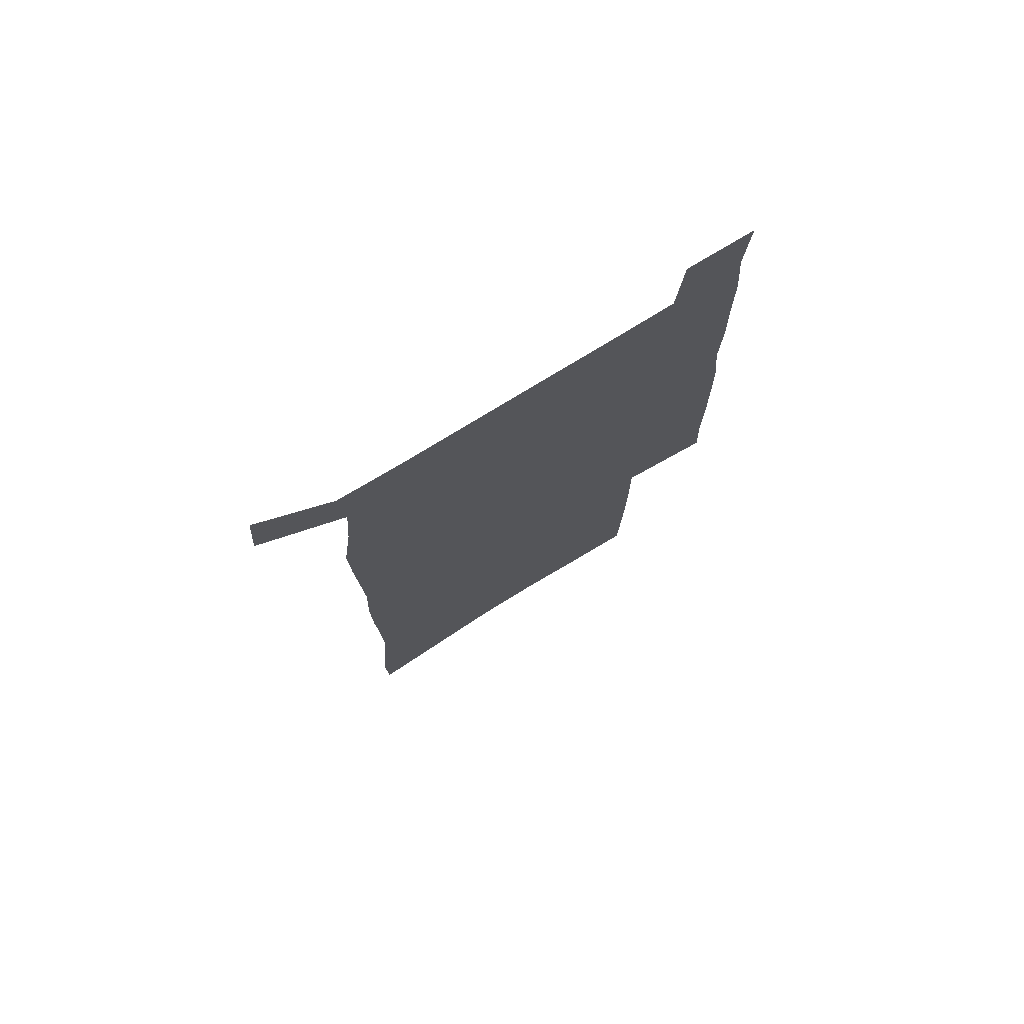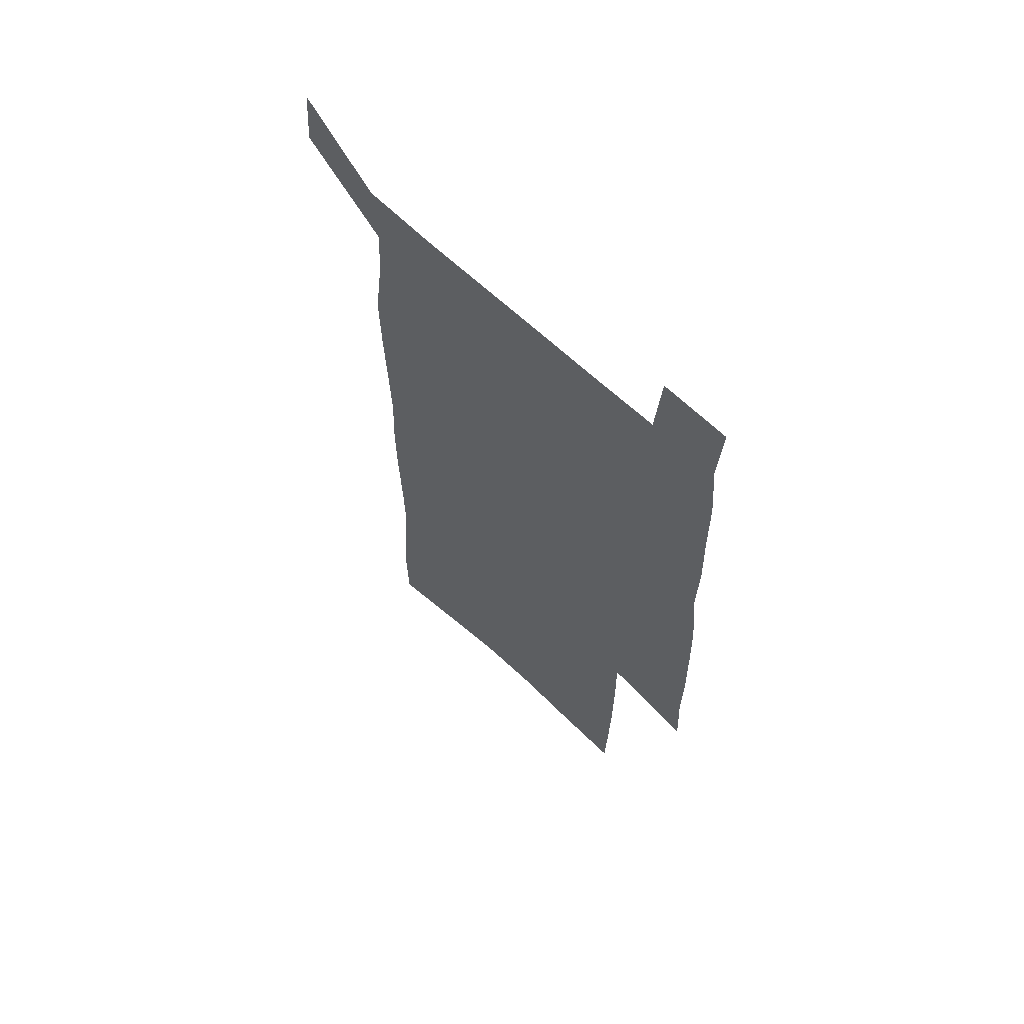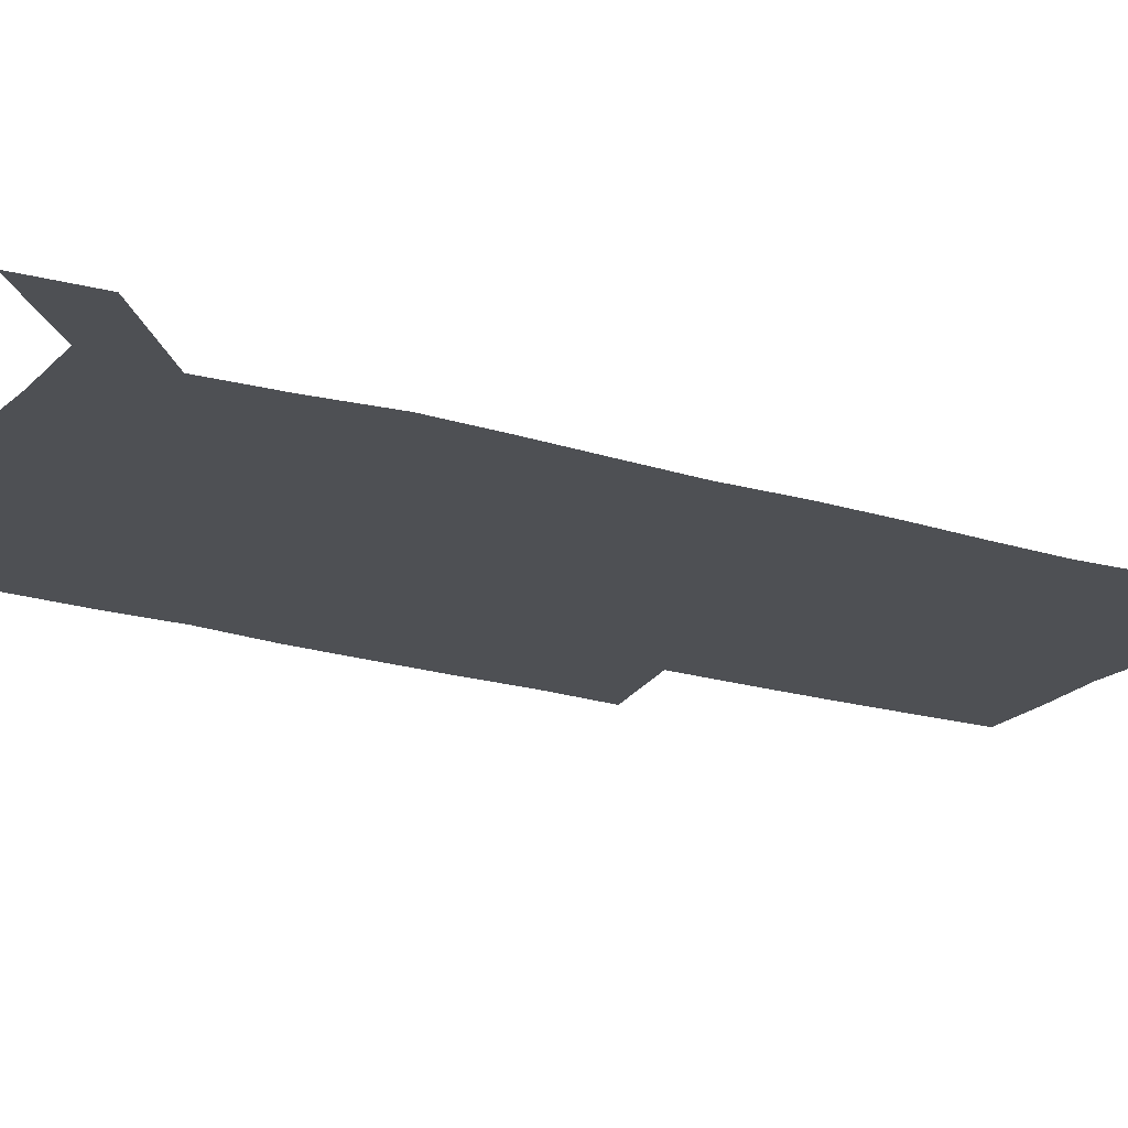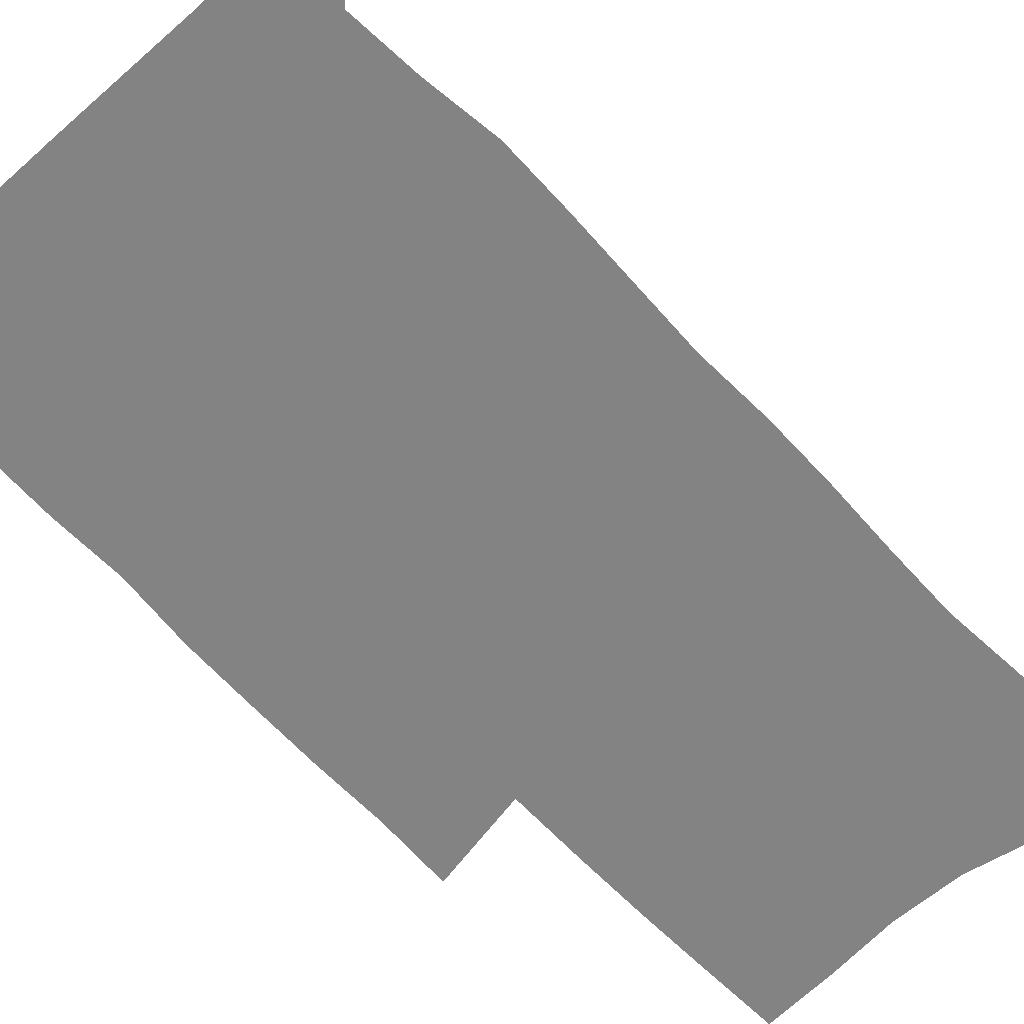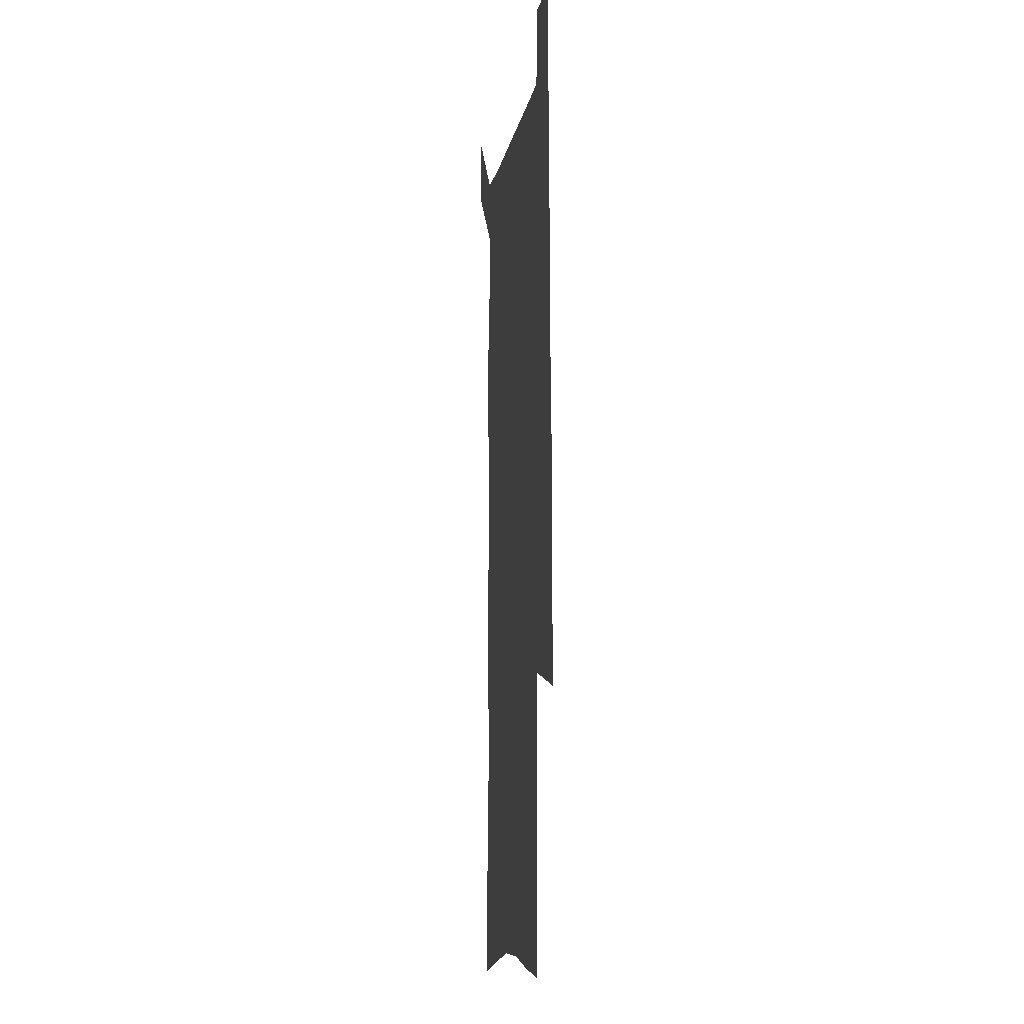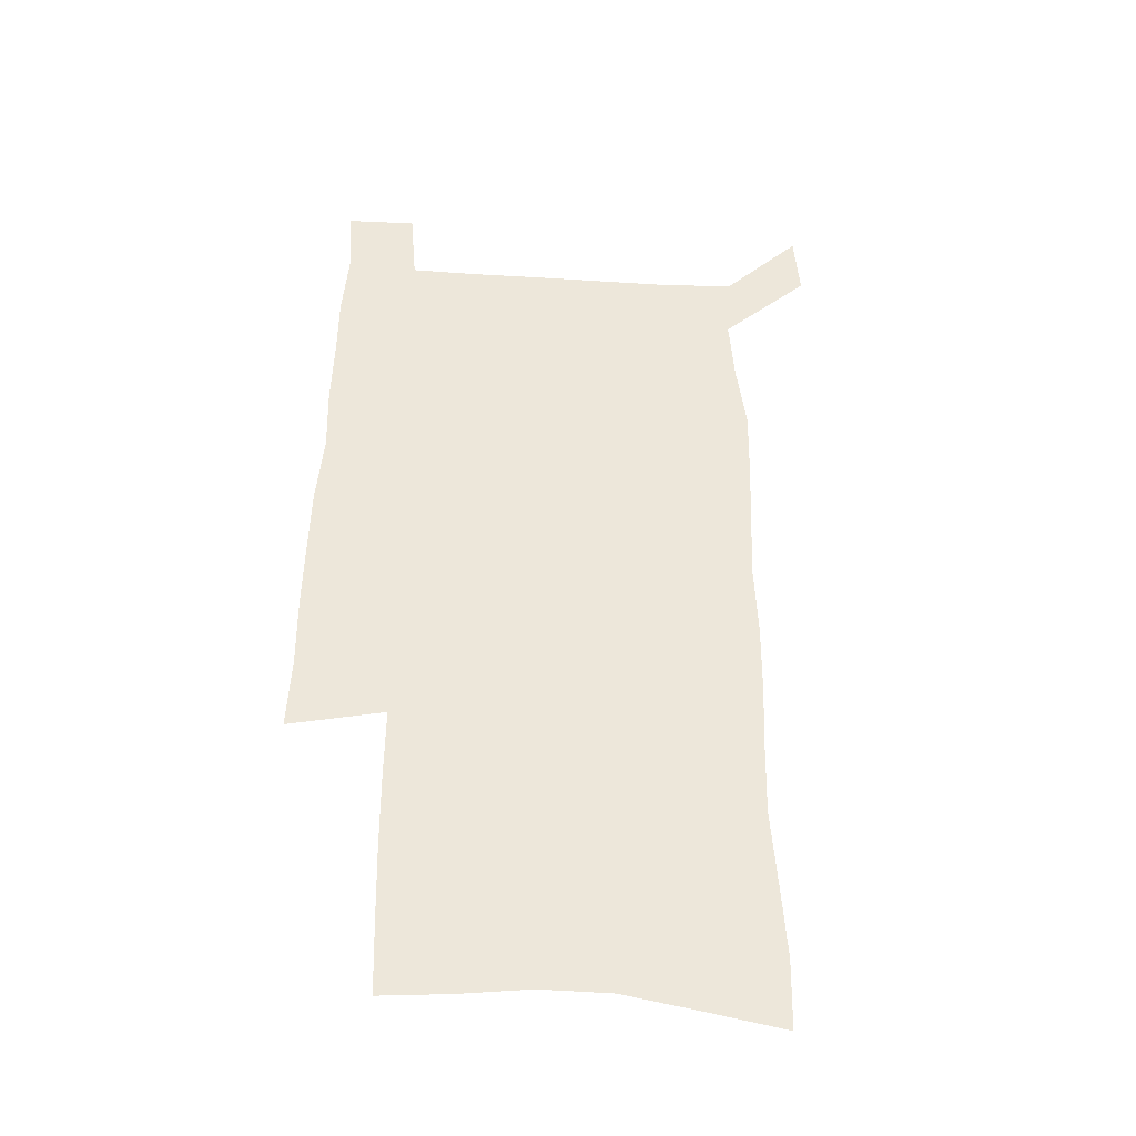
<metadata>
{"format":"obj","ext":"obj","renderer":"f3d","projection":"perspective","resolution":1024,"background":"white","views":[{"elev":76.3,"azim":-31.5,"up":"+Y"},{"elev":64.6,"azim":43.6,"up":"+Y"},{"elev":-18.7,"azim":-121.3,"up":"+Z"},{"elev":-61.0,"azim":-137.6,"up":"+Z"},{"elev":-8.7,"azim":81.4,"up":"+Y"},{"elev":-41.0,"azim":175.7,"up":"+Y"}]}
</metadata>
<code>
v 444.7 572.1 0
v 446.9 600.9 0
v 475.2 168.9 0
v 474.6 199.4 0
v 476.7 232 0
v 479 264.5 0
v 478.4 295 0
v 477.3 325.3 0
v 477 356.2 0
v 478.2 387.8 0
v 477.2 418.1 0
v 476.1 448.4 0
v 475.6 478.6 0
v 479.5 508.9 0
v 481.6 538.4 0
v 479.7 568.6 0
v 507.1 175.3 0
v 513.2 212.5 0
v 513.6 242.5 0
v 513.6 272.4 0
v 513.1 302.1 0
v 513 332.3 0
v 512.2 361.9 0
v 513.6 392.4 0
v 512.1 421.3 0
v 513.1 450.9 0
v 513.4 479.8 0
v 512.9 508.8 0
v 513.1 537.7 0
v 512 567 0
v 539.4 181.5 0
v 541.6 214.6 0
v 543.5 247.1 0
v 543.2 275.7 0
v 543.3 305.8 0
v 543.1 335.5 0
v 543.2 365.3 0
v 542.8 394.2 0
v 543.5 423.5 0
v 543.2 451.9 0
v 542.3 480.5 0
v 543.4 509 0
v 542.9 537.6 0
v 541.8 567.2 0
v 568.7 182 0
v 570.2 217.6 0
v 570.9 248.3 0
v 571.1 275.6 0
v 571.8 307.6 0
v 571.8 337 0
v 571.7 366.4 0
v 571.8 395.5 0
v 571.8 424 0
v 571.7 452.6 0
v 572.2 481.2 0
v 572.2 509.1 0
v 572.1 537.1 0
v 571.3 567.3 0
v 598 178.8 0
v 598.1 215.5 0
v 599.2 245.6 0
v 599.3 277.6 0
v 600 306.7 0
v 600.4 335.9 0
v 599.7 367 0
v 599.9 395.5 0
v 600 424.2 0
v 600.4 452.7 0
v 600.2 481.3 0
v 600.3 509.3 0
v 600.6 537.8 0
v 600.6 567.1 0
v 627.4 176.7 0
v 628.4 209.3 0
v 629 240.8 0
v 629.2 272.9 0
v 628.8 304.7 0
v 629.8 334.3 0
v 629.4 364.5 0
v 629.2 393.9 0
v 630.4 422.8 0
v 629.7 452.2 0
v 630.1 481.1 0
v 631 510 0
v 629.8 538.8 0
v 630 567.6 0
v 632.7 601.2 0
v 669.2 296.2 0
v 667.7 327.7 0
v 667.9 358.3 0
v 667.3 389 0
v 666.5 419.5 0
v 663.6 450.6 0
v 664.3 480.5 0
v 663.3 510.4 0
v 663 540 0
v 660.6 569.3 0
v 662.5 600.5 0
f 15 16 1
f 1 16 2
f 3 17 4
f 17 18 4
f 4 18 5
f 18 19 5
f 5 19 6
f 19 20 6
f 6 20 7
f 20 21 7
f 7 21 8
f 21 22 8
f 8 22 9
f 22 23 9
f 9 23 10
f 23 24 10
f 10 24 11
f 24 25 11
f 11 25 12
f 25 26 12
f 12 26 13
f 26 27 13
f 13 27 14
f 27 28 14
f 14 28 15
f 28 29 15
f 15 29 16
f 29 30 16
f 17 31 18
f 31 32 18
f 18 32 19
f 32 33 19
f 19 33 20
f 33 34 20
f 20 34 21
f 34 35 21
f 21 35 22
f 35 36 22
f 22 36 23
f 36 37 23
f 23 37 24
f 37 38 24
f 24 38 25
f 38 39 25
f 25 39 26
f 39 40 26
f 26 40 27
f 40 41 27
f 27 41 28
f 41 42 28
f 28 42 29
f 42 43 29
f 29 43 30
f 43 44 30
f 31 45 32
f 45 46 32
f 32 46 33
f 46 47 33
f 33 47 34
f 47 48 34
f 34 48 35
f 48 49 35
f 35 49 36
f 49 50 36
f 36 50 37
f 50 51 37
f 37 51 38
f 51 52 38
f 38 52 39
f 52 53 39
f 39 53 40
f 53 54 40
f 40 54 41
f 54 55 41
f 41 55 42
f 55 56 42
f 42 56 43
f 56 57 43
f 43 57 44
f 57 58 44
f 45 59 46
f 59 60 46
f 46 60 47
f 60 61 47
f 47 61 48
f 61 62 48
f 48 62 49
f 62 63 49
f 49 63 50
f 63 64 50
f 50 64 51
f 64 65 51
f 51 65 52
f 65 66 52
f 52 66 53
f 66 67 53
f 53 67 54
f 67 68 54
f 54 68 55
f 68 69 55
f 55 69 56
f 69 70 56
f 56 70 57
f 70 71 57
f 57 71 58
f 71 72 58
f 59 73 60
f 73 74 60
f 60 74 61
f 74 75 61
f 61 75 62
f 75 76 62
f 62 76 63
f 76 77 63
f 63 77 64
f 77 78 64
f 64 78 65
f 78 79 65
f 65 79 66
f 79 80 66
f 66 80 67
f 80 81 67
f 67 81 68
f 81 82 68
f 68 82 69
f 82 83 69
f 69 83 70
f 83 84 70
f 70 84 71
f 84 85 71
f 71 85 72
f 85 86 72
f 77 88 78
f 88 89 78
f 78 89 79
f 89 90 79
f 79 90 80
f 90 91 80
f 80 91 81
f 91 92 81
f 81 92 82
f 92 93 82
f 82 93 83
f 93 94 83
f 83 94 84
f 94 95 84
f 84 95 85
f 95 96 85
f 85 96 86
f 96 97 86
f 86 97 87
f 97 98 87

</code>
